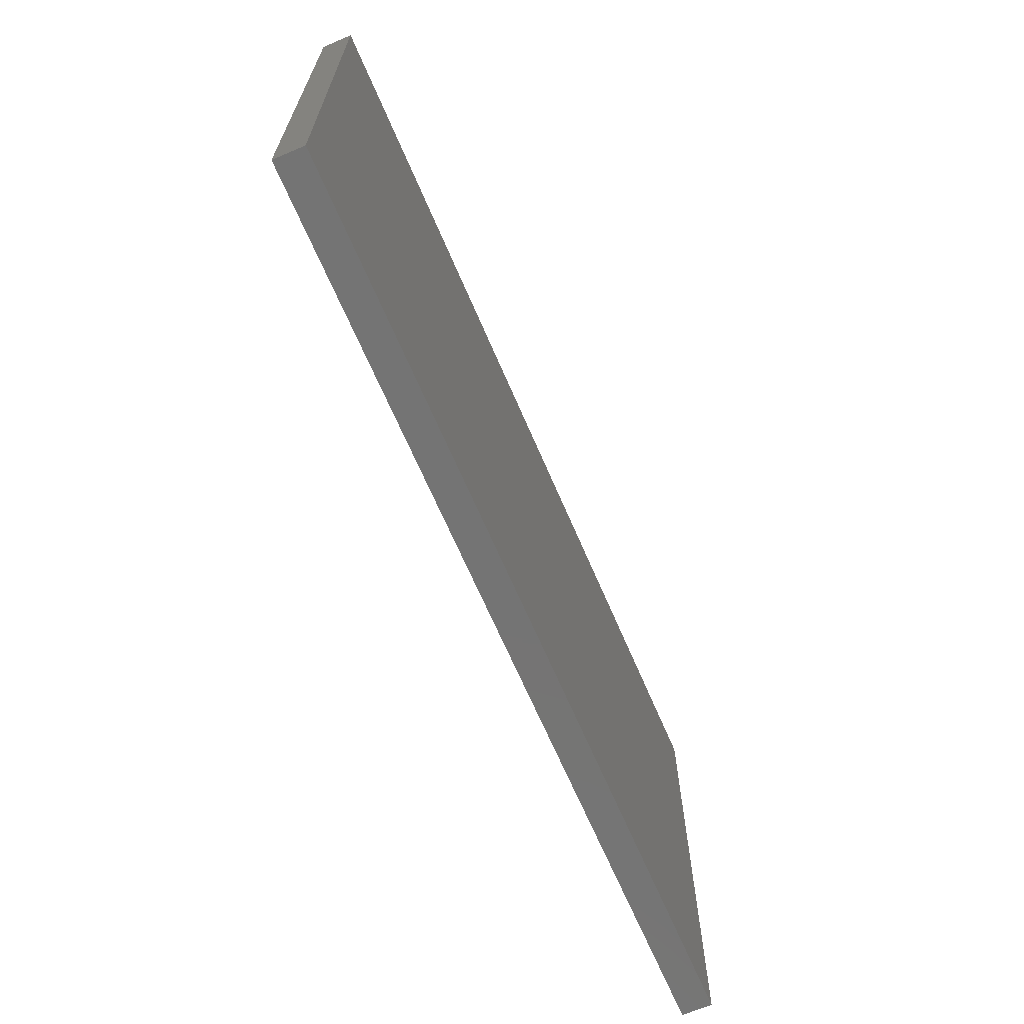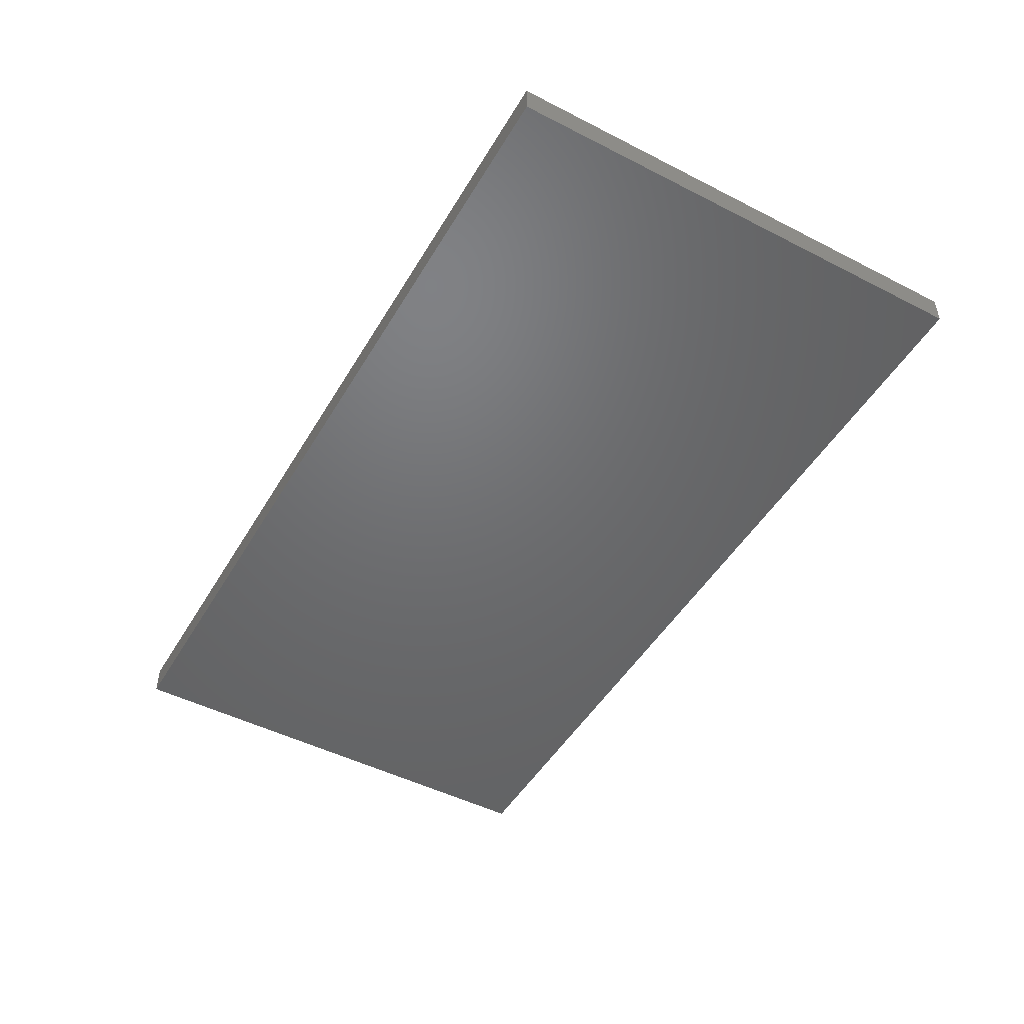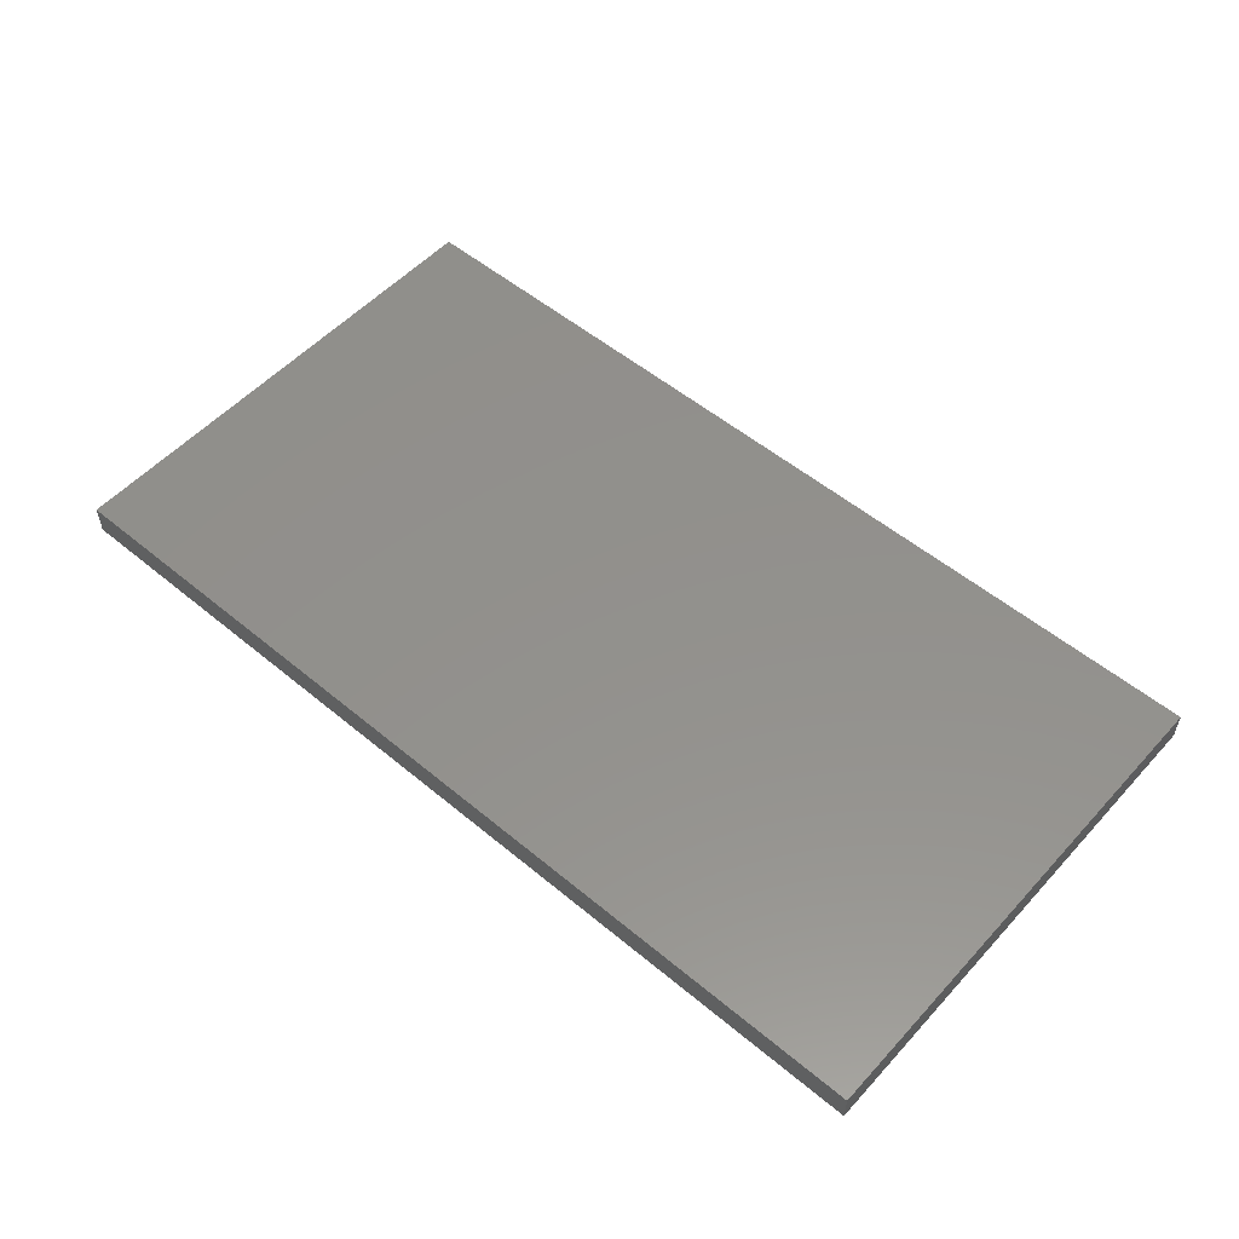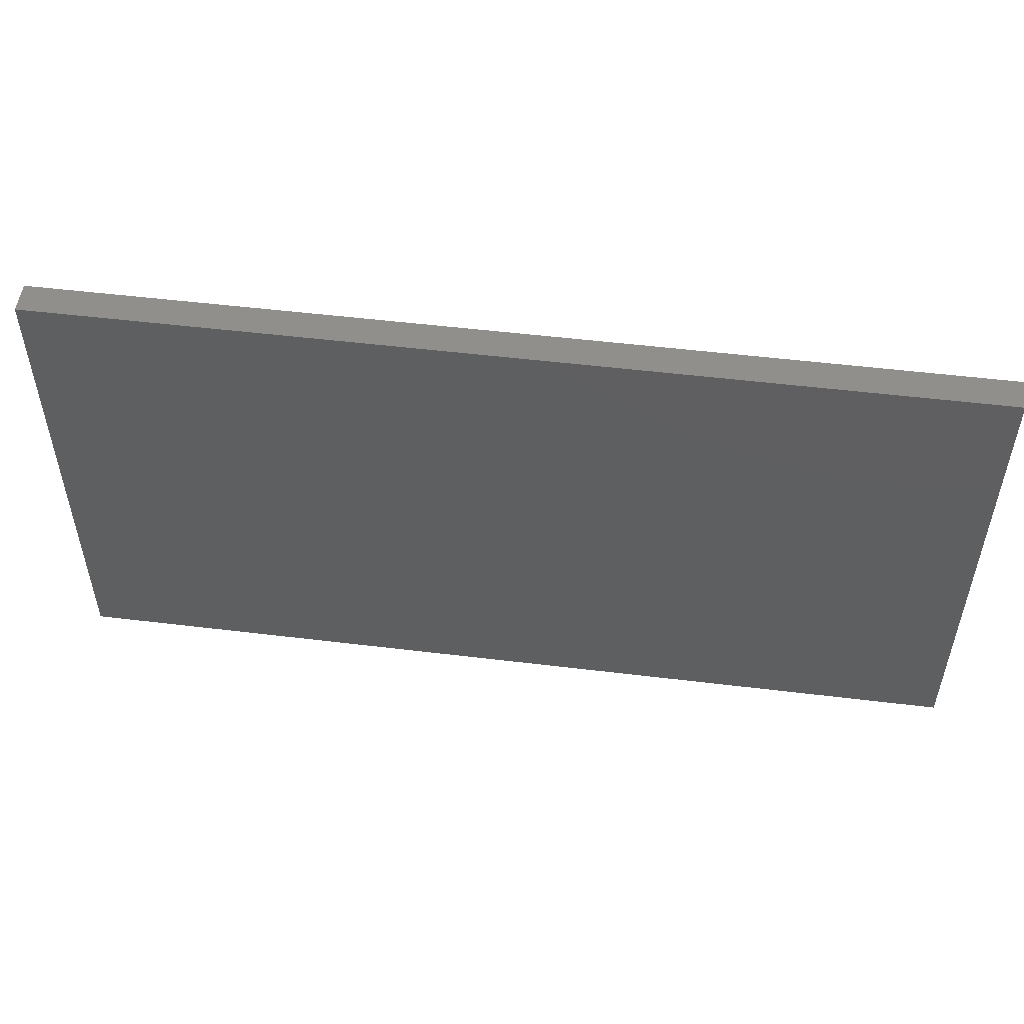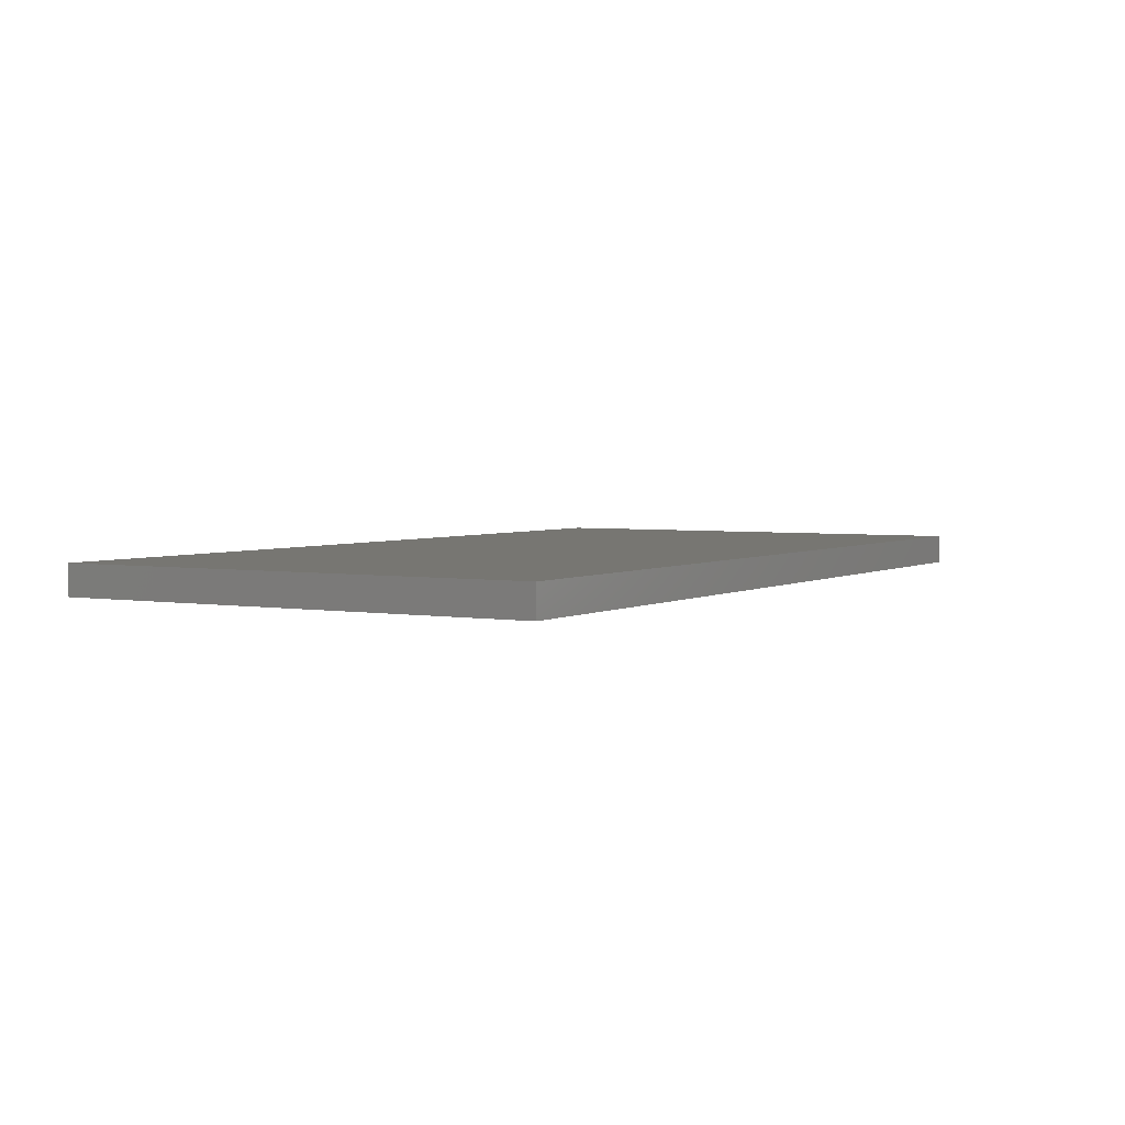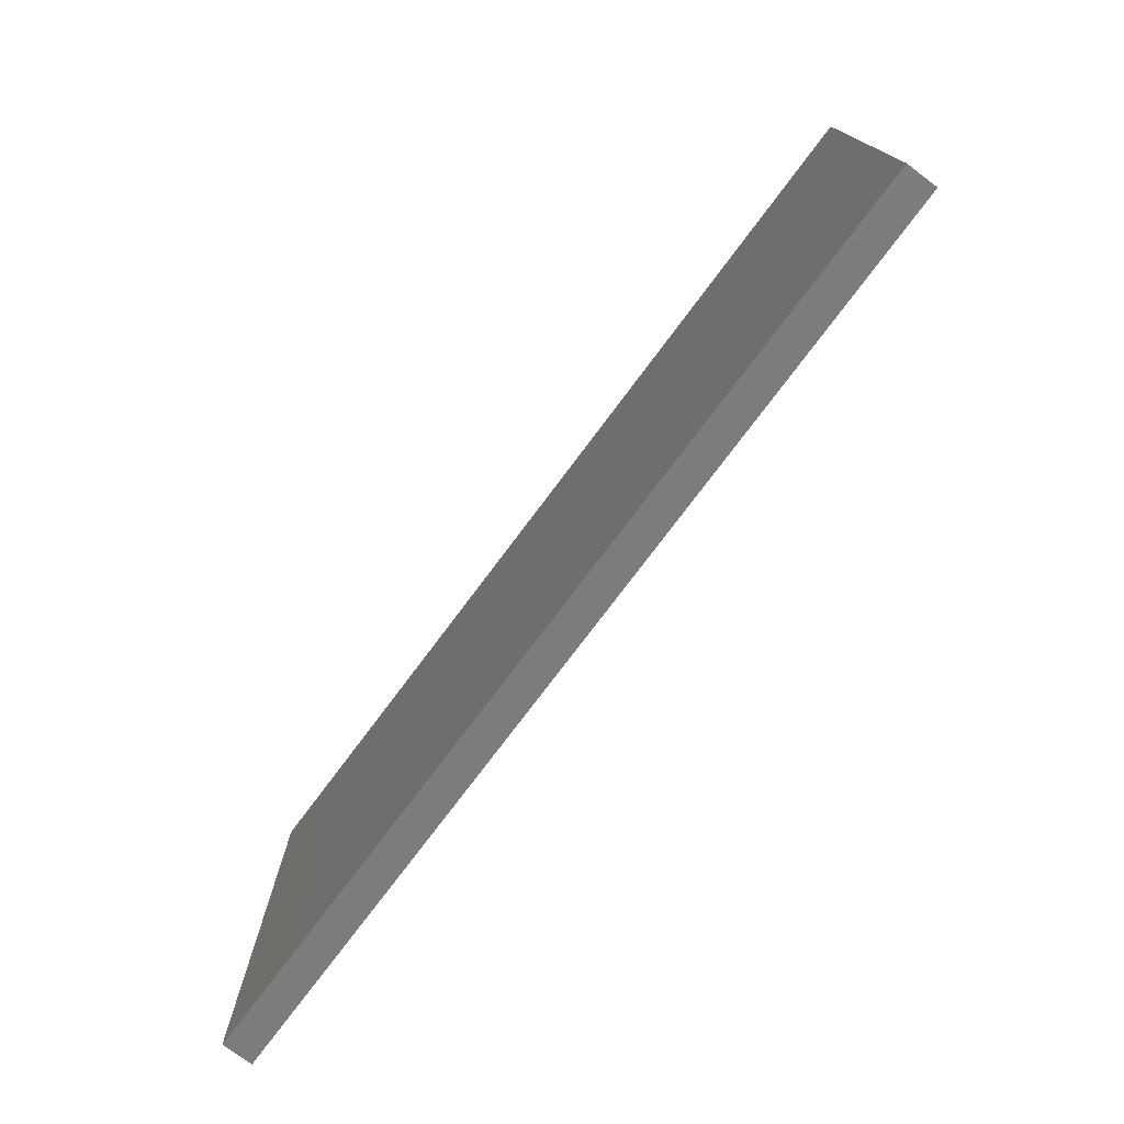
<metadata>
{"format":"stl","ext":"stl","renderer":"f3d","projection":"perspective","resolution":1024,"background":"white","views":[{"elev":-66.5,"azim":-66.9,"up":"+Y"},{"elev":-48.6,"azim":60.4,"up":"+Z"},{"elev":54.1,"azim":-138.6,"up":"+Z"},{"elev":51.9,"azim":-172.5,"up":"+Y"},{"elev":3.3,"azim":120.3,"up":"+Z"},{"elev":-75.6,"azim":53.2,"up":"+Y"}]}
</metadata>
<code>
# stl→obj: 8 verts, 12 faces
v 75 40 -2.5
v -75 40 -2.5
v 75 40 2.5
v -75 40 2.5
v 75 -40 -2.5
v 75 -40 2.5
v -75 -40 -2.5
v -75 -40 2.5
f 1 2 3
f 3 2 4
f 5 6 7
f 7 6 8
f 6 5 3
f 3 5 1
f 3 4 6
f 6 4 8
f 7 8 2
f 2 8 4
f 1 5 2
f 2 5 7

</code>
